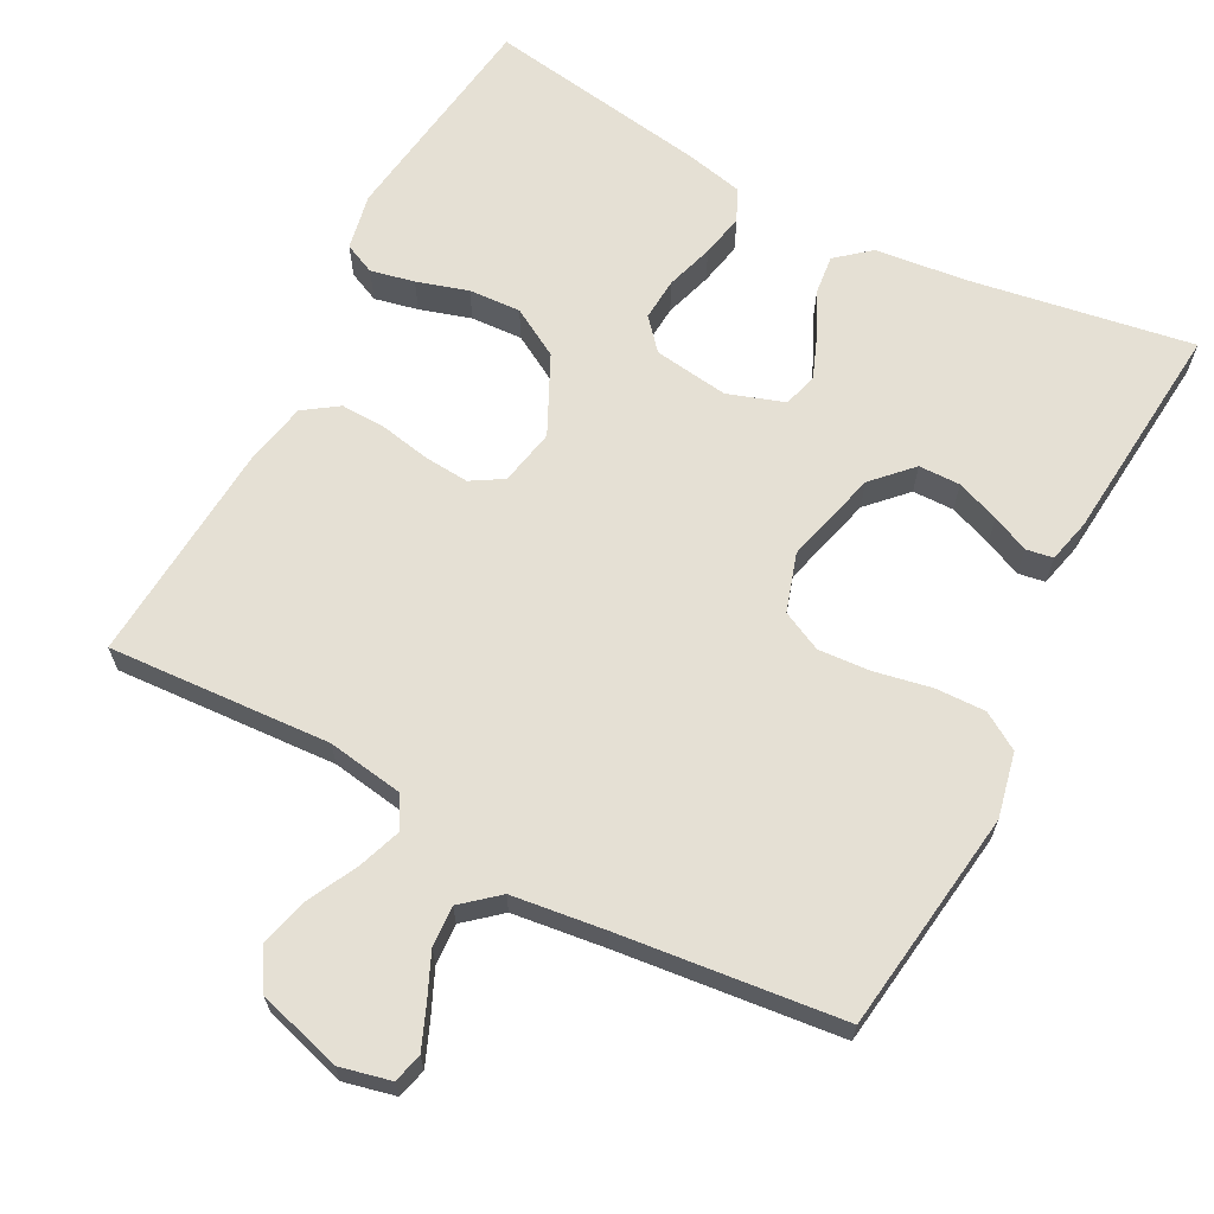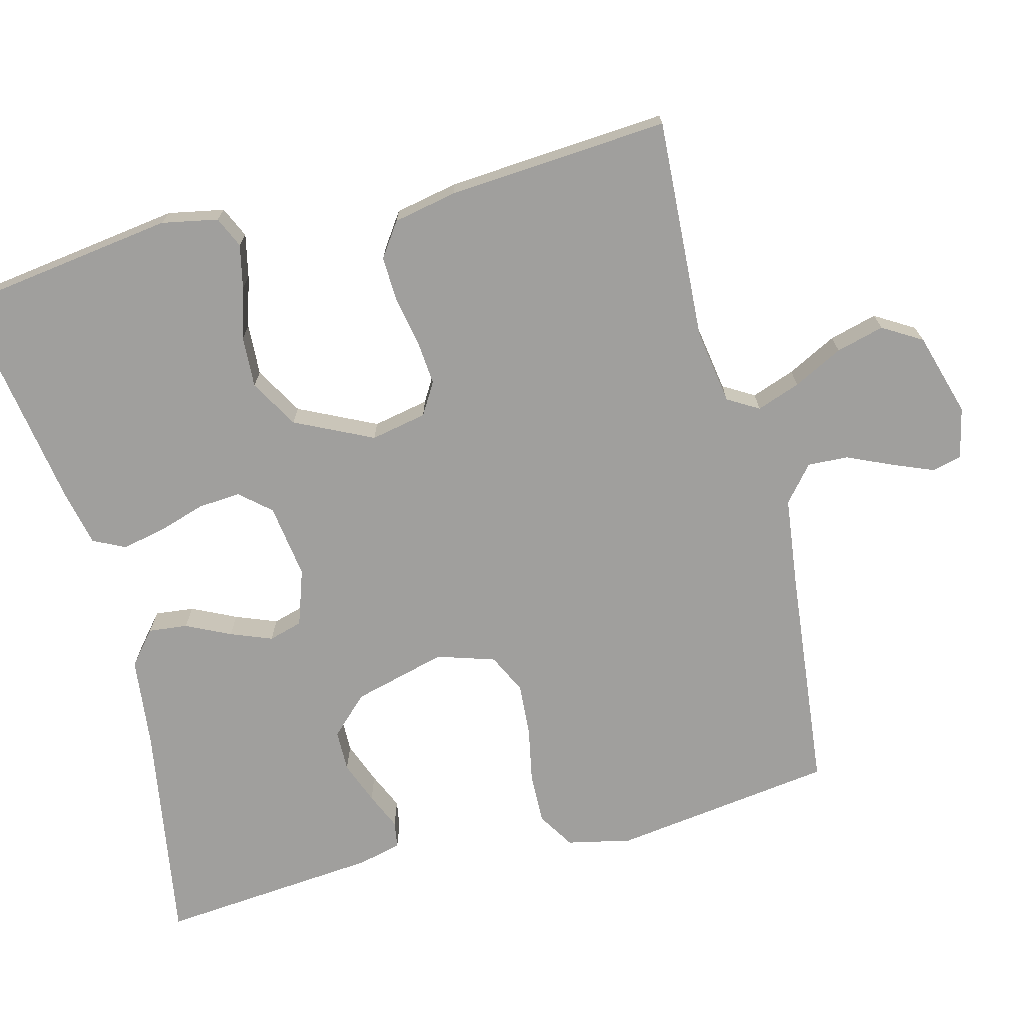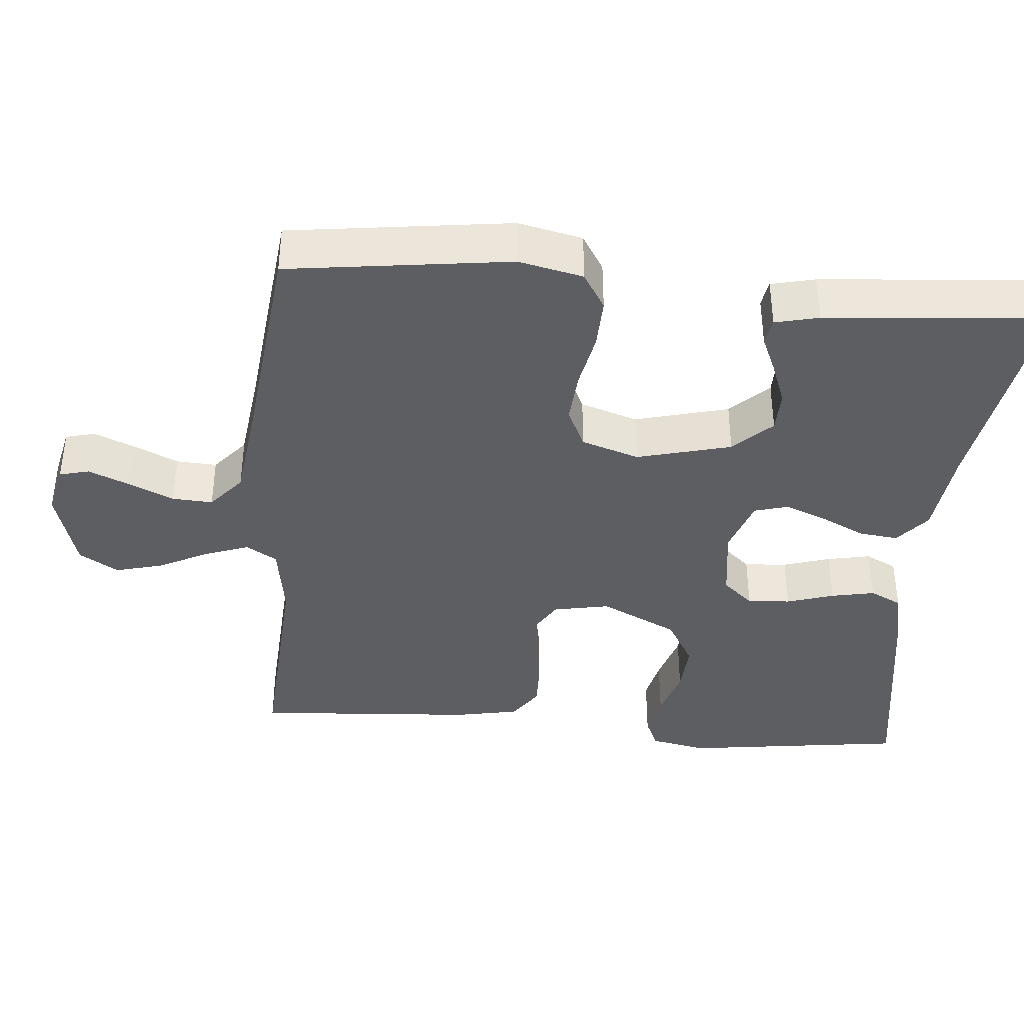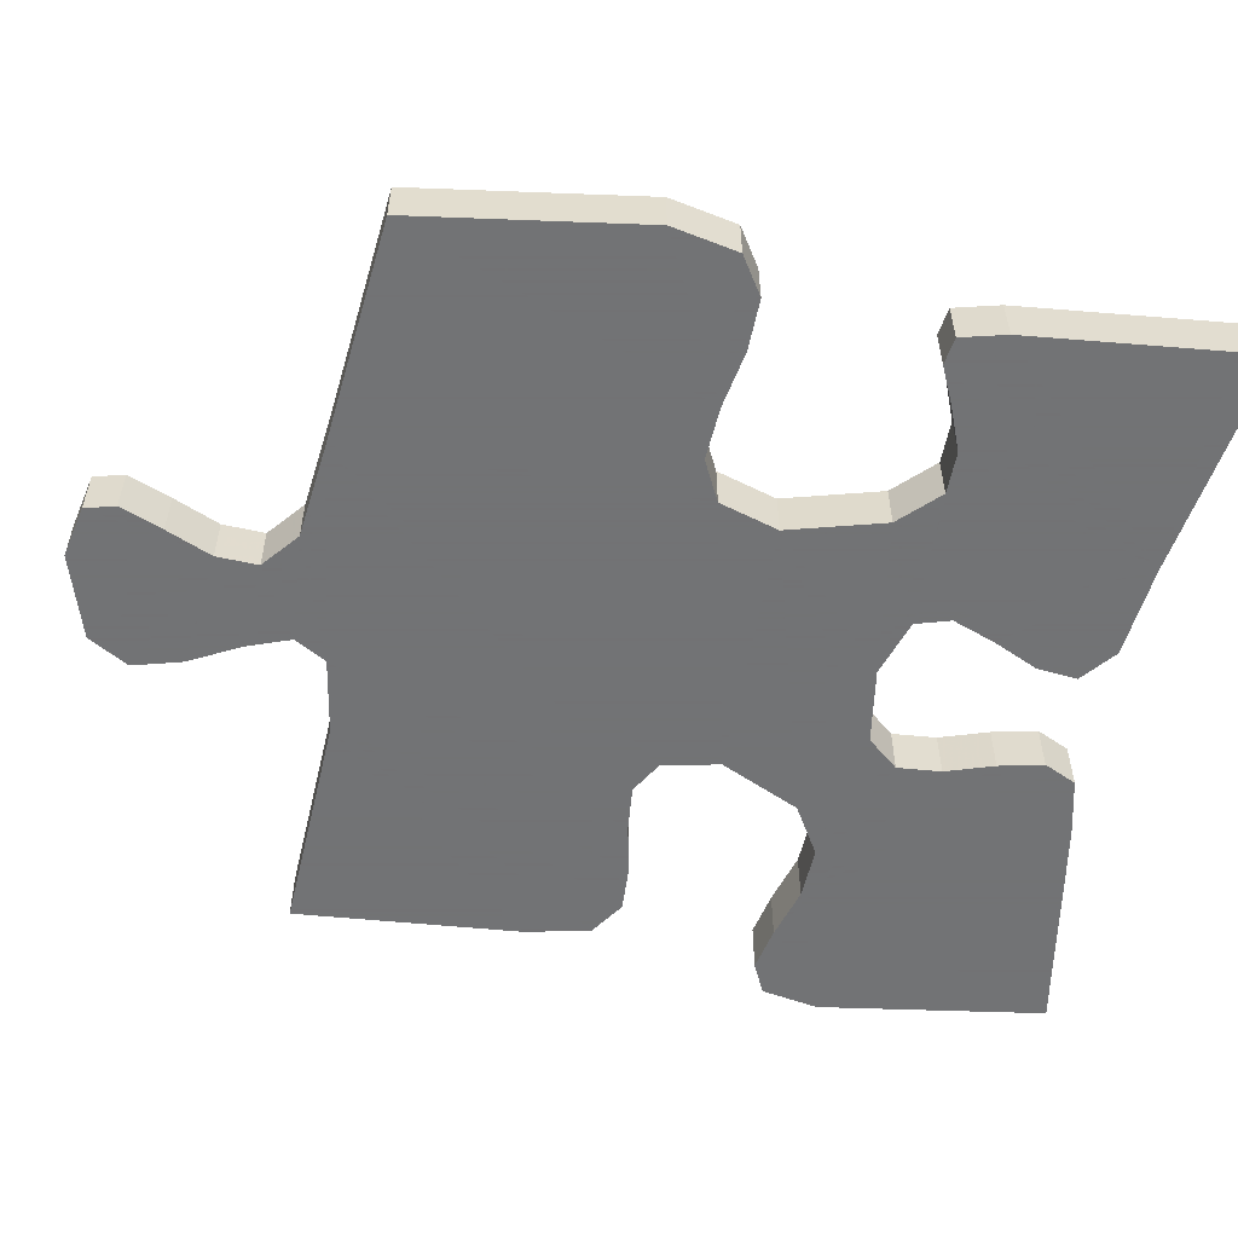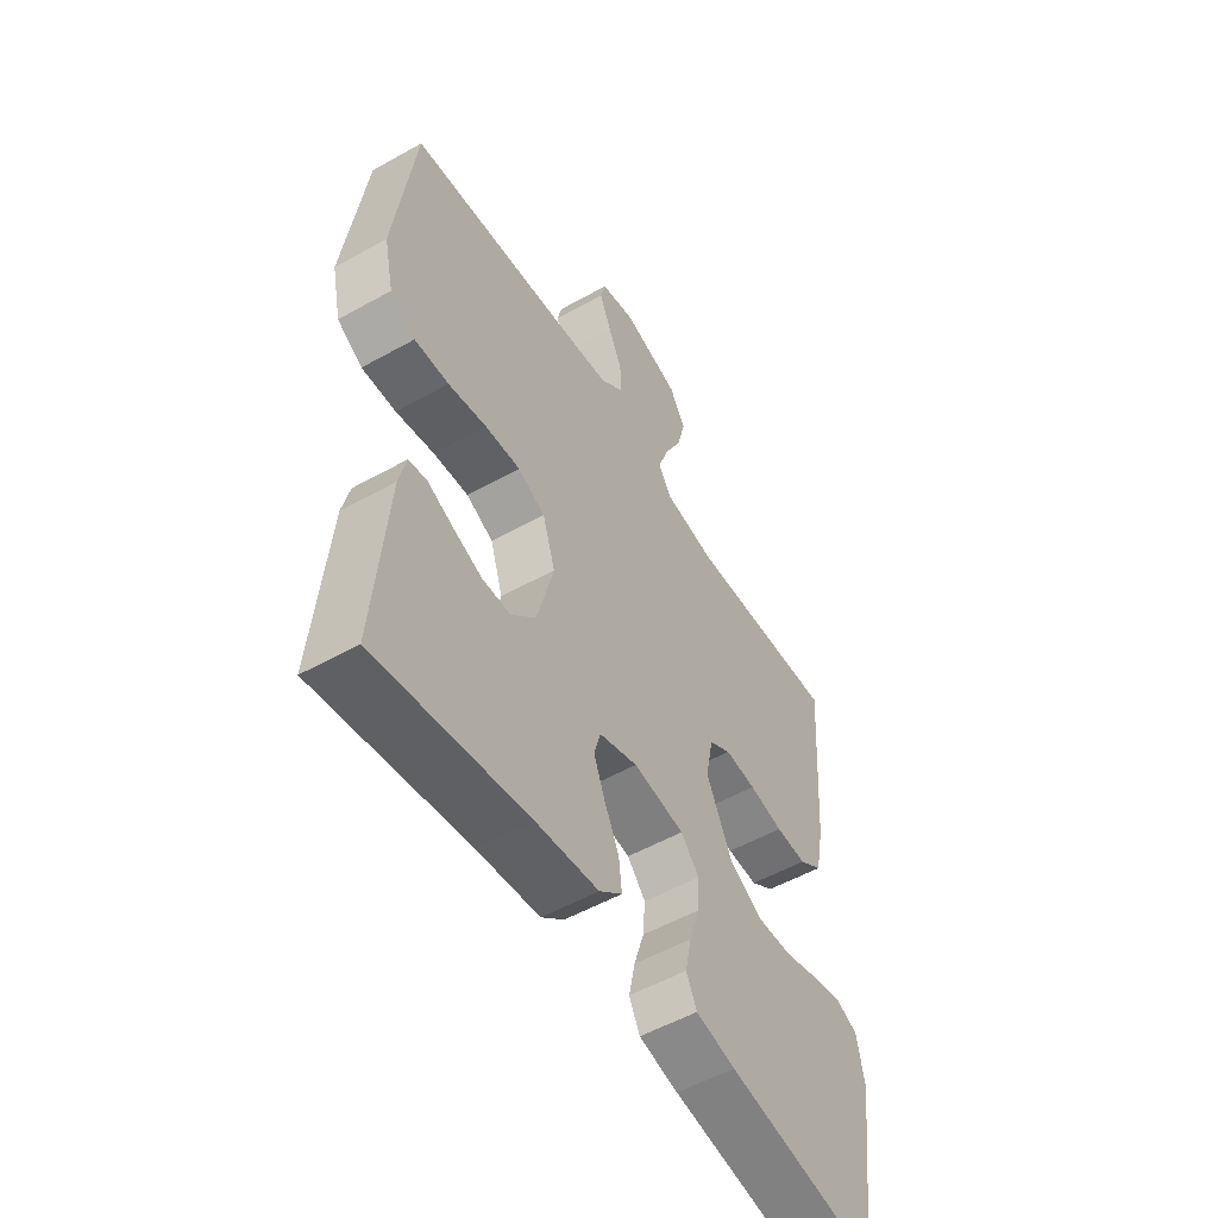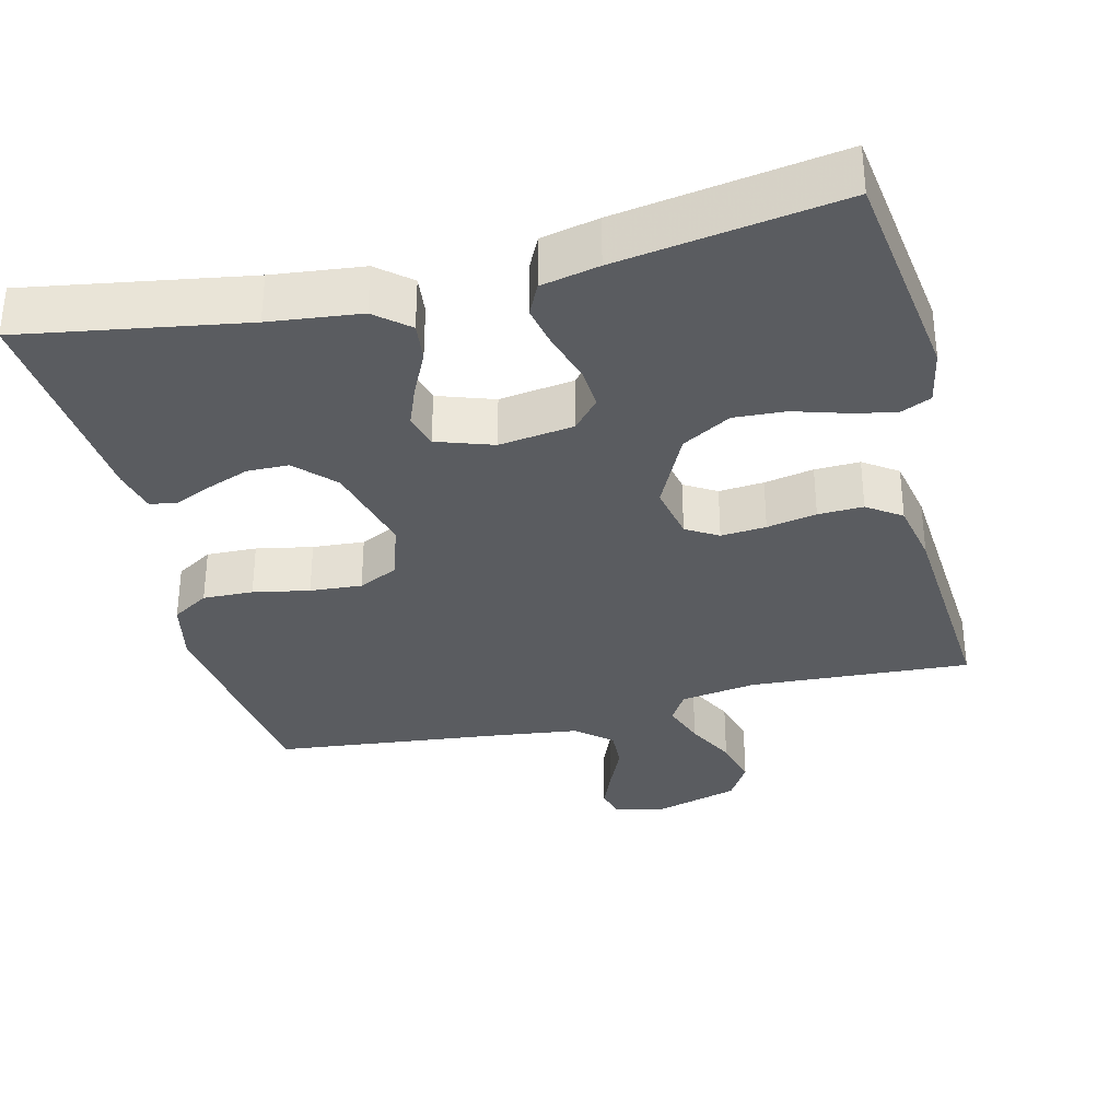
<metadata>
{"format":"obj","ext":"obj","renderer":"f3d","projection":"perspective","resolution":1024,"background":"white","views":[{"elev":65.7,"azim":27.8,"up":"+Y"},{"elev":-71.4,"azim":-75.4,"up":"+Y"},{"elev":-39.2,"azim":84.9,"up":"+Y"},{"elev":-55.7,"azim":80.1,"up":"+Y"},{"elev":-53.5,"azim":120.9,"up":"+Z"},{"elev":-33.6,"azim":-166.1,"up":"+Y"}]}
</metadata>
<code>
v 0.5 0.07 0.5
v 0.54 0.07 0.2
v 0.521 0.07 0.113
v 0.471 0.07 0.082
v 0.403 0.07 0.084
v 0.327 0.07 0.099
v 0.257 0.07 0.104
v 0.203 0.07 0.078
v 0.178 0.07 0
v 0.211 0.07 -0.127
v 0.26 0.07 -0.178
v 0.316 0.07 -0.179
v 0.374 0.07 -0.157
v 0.424 0.07 -0.135
v 0.46 0.07 -0.141
v 0.474 0.07 -0.2
v 0.5 0.07 -0.5
v 0.2 0.07 -0.45
v 0.077 0.07 -0.436
v 0.032 0.07 -0.398
v 0.038 0.07 -0.345
v 0.067 0.07 -0.285
v 0.089 0.07 -0.229
v 0.076 0.07 -0.183
v 0 0.07 -0.157
v -0.101 0.07 -0.171
v -0.137 0.07 -0.212
v -0.133 0.07 -0.27
v -0.113 0.07 -0.334
v -0.101 0.07 -0.393
v -0.122 0.07 -0.436
v -0.2 0.07 -0.453
v -0.5 0.07 -0.5
v -0.541 0.07 -0.2
v -0.526 0.07 -0.124
v -0.484 0.07 -0.105
v -0.425 0.07 -0.118
v -0.356 0.07 -0.139
v -0.286 0.07 -0.143
v -0.22 0.07 -0.105
v -0.169 0.07 0
v -0.184 0.07 0.076
v -0.227 0.07 0.102
v -0.288 0.07 0.097
v -0.355 0.07 0.084
v -0.416 0.07 0.082
v -0.462 0.07 0.114
v -0.479 0.07 0.2
v -0.5 0.07 0.5
v -0.2 0.07 0.482
v -0.098 0.07 0.498
v -0.073 0.07 0.54
v -0.094 0.07 0.599
v -0.128 0.07 0.666
v -0.145 0.07 0.731
v -0.113 0.07 0.784
v 0 0.07 0.817
v 0.069 0.07 0.801
v 0.079 0.07 0.761
v 0.056 0.07 0.705
v 0.029 0.07 0.645
v 0.026 0.07 0.59
v 0.074 0.07 0.549
v 0.2 0.07 0.533
v 0.5 0 0.5
v 0.54 0 0.2
v 0.521 0 0.113
v 0.471 0 0.082
v 0.403 0 0.084
v 0.327 0 0.099
v 0.257 0 0.104
v 0.203 0 0.078
v 0.178 0 0
v 0.211 0 -0.127
v 0.26 0 -0.178
v 0.316 0 -0.179
v 0.374 0 -0.157
v 0.424 0 -0.135
v 0.46 0 -0.141
v 0.474 0 -0.2
v 0.5 0 -0.5
v 0.2 0 -0.45
v 0.077 0 -0.436
v 0.032 0 -0.398
v 0.038 0 -0.345
v 0.067 0 -0.285
v 0.089 0 -0.229
v 0.076 0 -0.183
v 0 0 -0.157
v -0.101 0 -0.171
v -0.137 0 -0.212
v -0.133 0 -0.27
v -0.113 0 -0.334
v -0.101 0 -0.393
v -0.122 0 -0.436
v -0.2 0 -0.453
v -0.5 0 -0.5
v -0.541 0 -0.2
v -0.526 0 -0.124
v -0.484 0 -0.105
v -0.425 0 -0.118
v -0.356 0 -0.139
v -0.286 0 -0.143
v -0.22 0 -0.105
v -0.169 0 0
v -0.184 0 0.076
v -0.227 0 0.102
v -0.288 0 0.097
v -0.355 0 0.084
v -0.416 0 0.082
v -0.462 0 0.114
v -0.479 0 0.2
v -0.5 0 0.5
v -0.2 0 0.482
v -0.098 0 0.498
v -0.073 0 0.54
v -0.094 0 0.599
v -0.128 0 0.666
v -0.145 0 0.731
v -0.113 0 0.784
v 0 0 0.817
v 0.069 0 0.801
v 0.079 0 0.761
v 0.056 0 0.705
v 0.029 0 0.645
v 0.026 0 0.59
v 0.074 0 0.549
v 0.2 0 0.533
f 59 60 61
f 58 59 61
f 57 58 61
f 56 57 61
f 55 56 61
f 54 55 61
f 53 54 61
f 52 53 61 62
f 51 52 62 63
f 48 49 50
f 47 48 50
f 46 47 50
f 45 46 50
f 44 45 50
f 43 44 50 51
f 51 63 64
f 43 51 64
f 42 43 64
f 36 37 38
f 35 36 38
f 34 35 38
f 33 34 38
f 32 33 38
f 31 32 38
f 30 31 38
f 29 30 38
f 28 29 38
f 27 28 38 39
f 26 27 39 40
f 20 21 22
f 19 20 22
f 18 19 22
f 18 22 23
f 16 17 18
f 15 16 18
f 14 15 18
f 13 14 18
f 12 13 18
f 18 23 24
f 12 18 24
f 11 12 24
f 4 5 6
f 3 4 6
f 2 3 6
f 1 2 6
f 64 1 6
f 64 6 7
f 64 7 8
f 42 64 8
f 41 42 8
f 41 8 9
f 40 41 9
f 26 40 9
f 25 26 9
f 10 11 24 25
f 9 10 25
f 125 124 123
f 125 123 122
f 125 122 121
f 125 121 120
f 125 120 119
f 125 119 118
f 125 118 117
f 126 125 117 116
f 127 126 116 115
f 114 113 112
f 114 112 111
f 114 111 110
f 114 110 109
f 114 109 108
f 115 114 108 107
f 128 127 115
f 128 115 107
f 128 107 106
f 102 101 100
f 102 100 99
f 102 99 98
f 102 98 97
f 102 97 96
f 102 96 95
f 102 95 94
f 102 94 93
f 102 93 92
f 103 102 92 91
f 104 103 91 90
f 86 85 84
f 86 84 83
f 86 83 82
f 87 86 82
f 82 81 80
f 82 80 79
f 82 79 78
f 82 78 77
f 82 77 76
f 88 87 82
f 88 82 76
f 88 76 75
f 70 69 68
f 70 68 67
f 70 67 66
f 70 66 65
f 70 65 128
f 71 70 128
f 72 71 128
f 72 128 106
f 72 106 105
f 73 72 105
f 73 105 104
f 73 104 90
f 73 90 89
f 89 88 75 74
f 89 74 73
f 1 65 66 2
f 2 66 67 3
f 3 67 68 4
f 4 68 69 5
f 5 69 70 6
f 6 70 71 7
f 7 71 72 8
f 8 72 73 9
f 9 73 74 10
f 10 74 75 11
f 11 75 76 12
f 12 76 77 13
f 13 77 78 14
f 14 78 79 15
f 15 79 80 16
f 16 80 81 17
f 17 81 82 18
f 18 82 83 19
f 19 83 84 20
f 20 84 85 21
f 21 85 86 22
f 22 86 87 23
f 23 87 88 24
f 24 88 89 25
f 25 89 90 26
f 26 90 91 27
f 27 91 92 28
f 28 92 93 29
f 29 93 94 30
f 30 94 95 31
f 31 95 96 32
f 32 96 97 33
f 33 97 98 34
f 34 98 99 35
f 35 99 100 36
f 36 100 101 37
f 37 101 102 38
f 38 102 103 39
f 39 103 104 40
f 40 104 105 41
f 41 105 106 42
f 42 106 107 43
f 43 107 108 44
f 44 108 109 45
f 45 109 110 46
f 46 110 111 47
f 47 111 112 48
f 48 112 113 49
f 49 113 114 50
f 50 114 115 51
f 51 115 116 52
f 52 116 117 53
f 53 117 118 54
f 54 118 119 55
f 55 119 120 56
f 56 120 121 57
f 57 121 122 58
f 58 122 123 59
f 59 123 124 60
f 60 124 125 61
f 61 125 126 62
f 62 126 127 63
f 63 127 128 64
f 64 128 65 1

</code>
